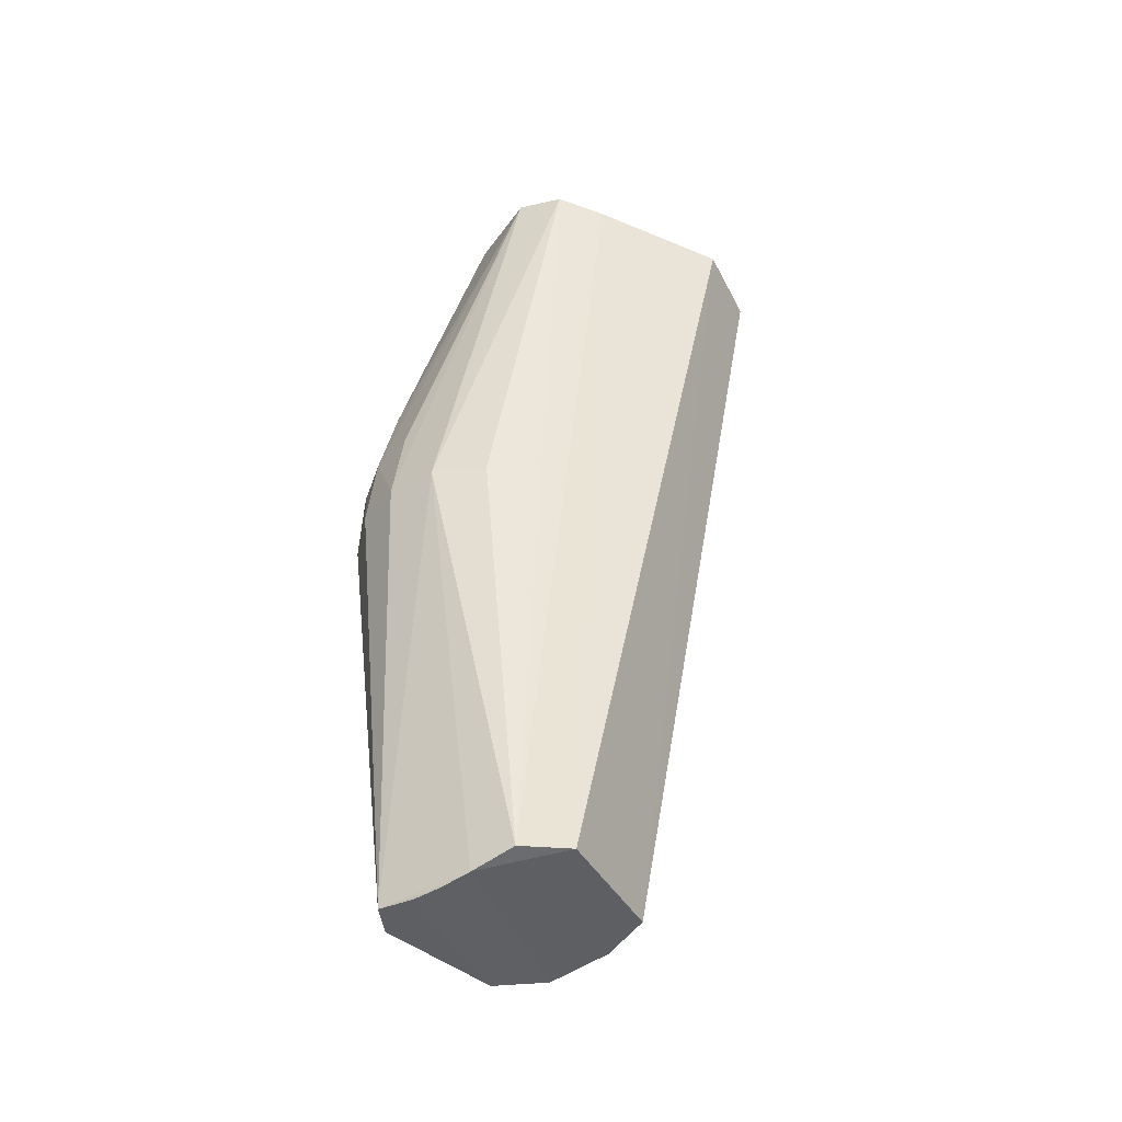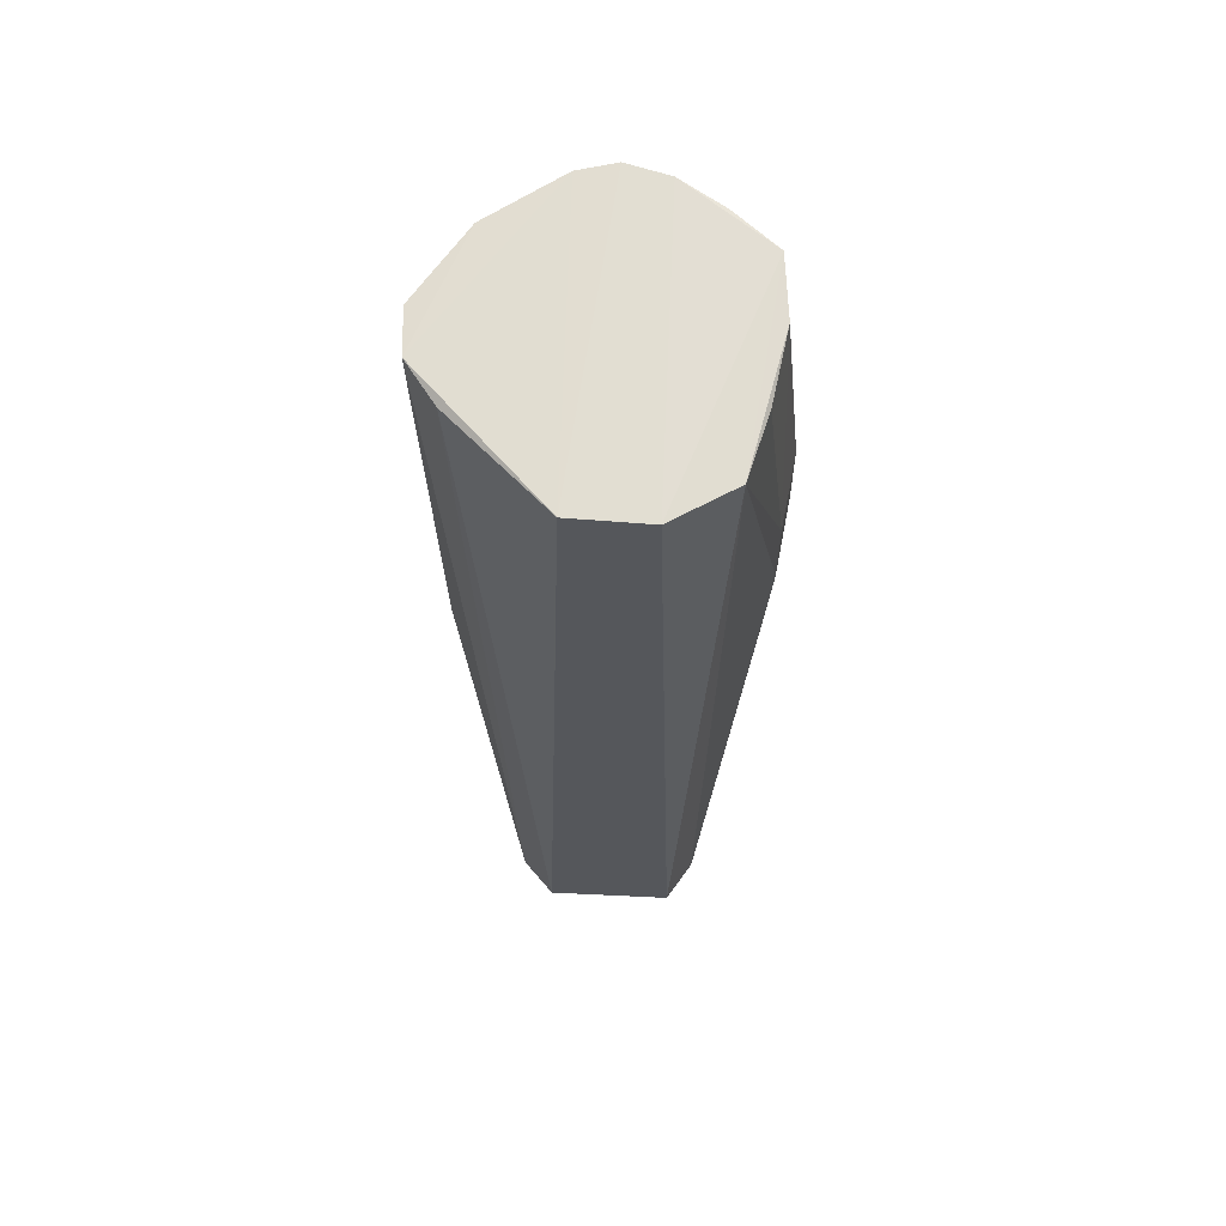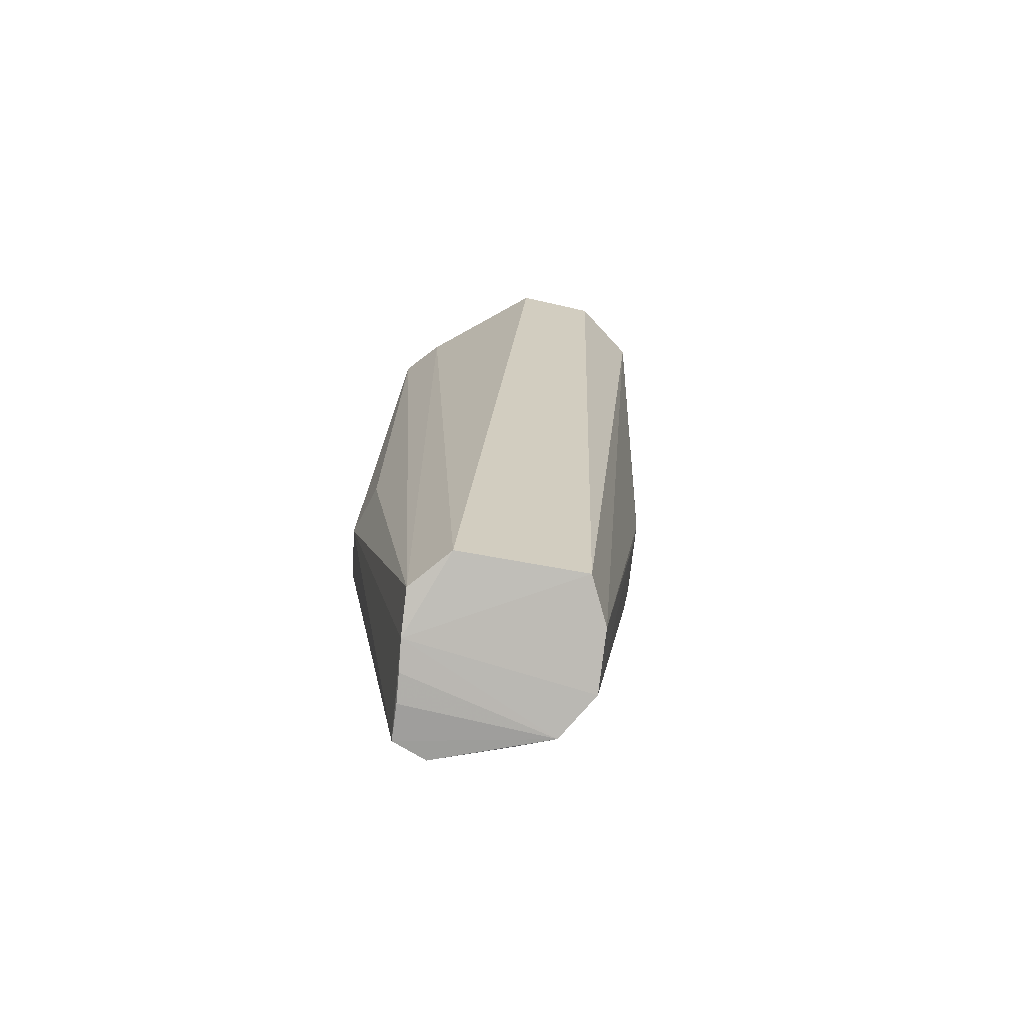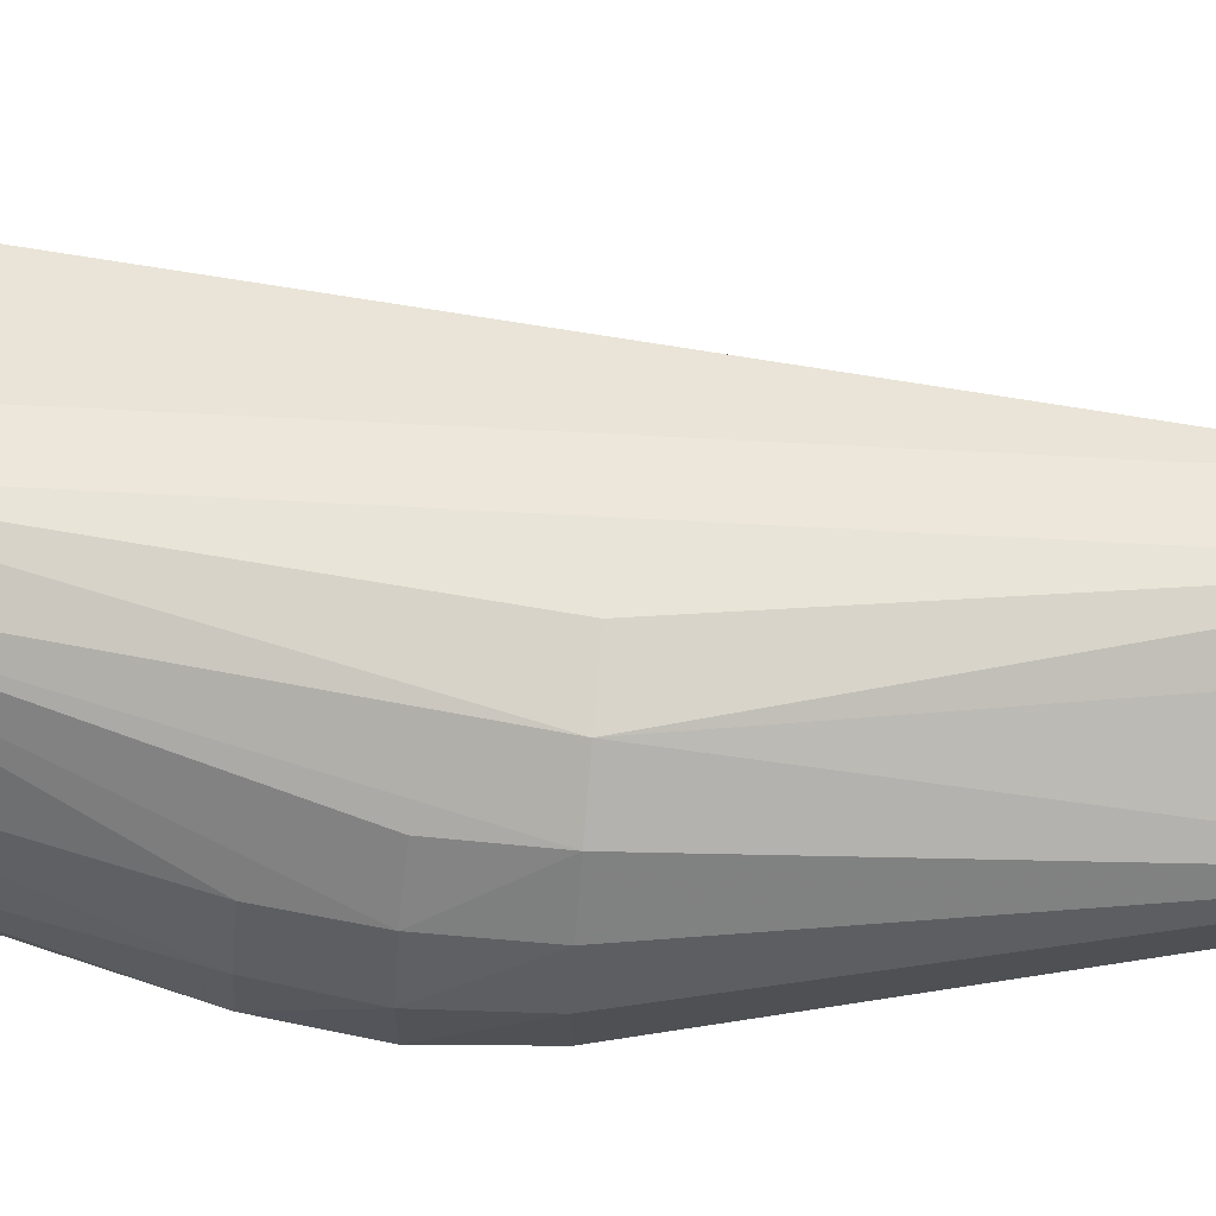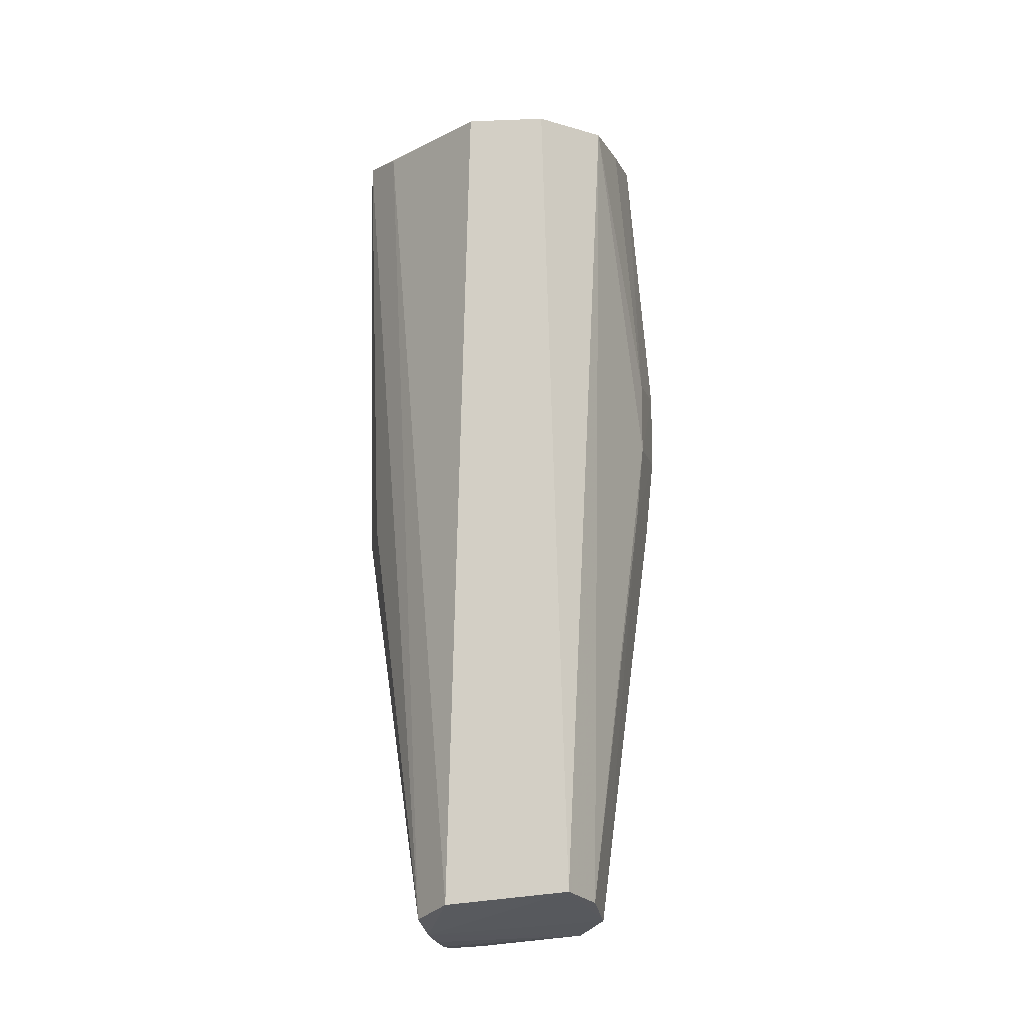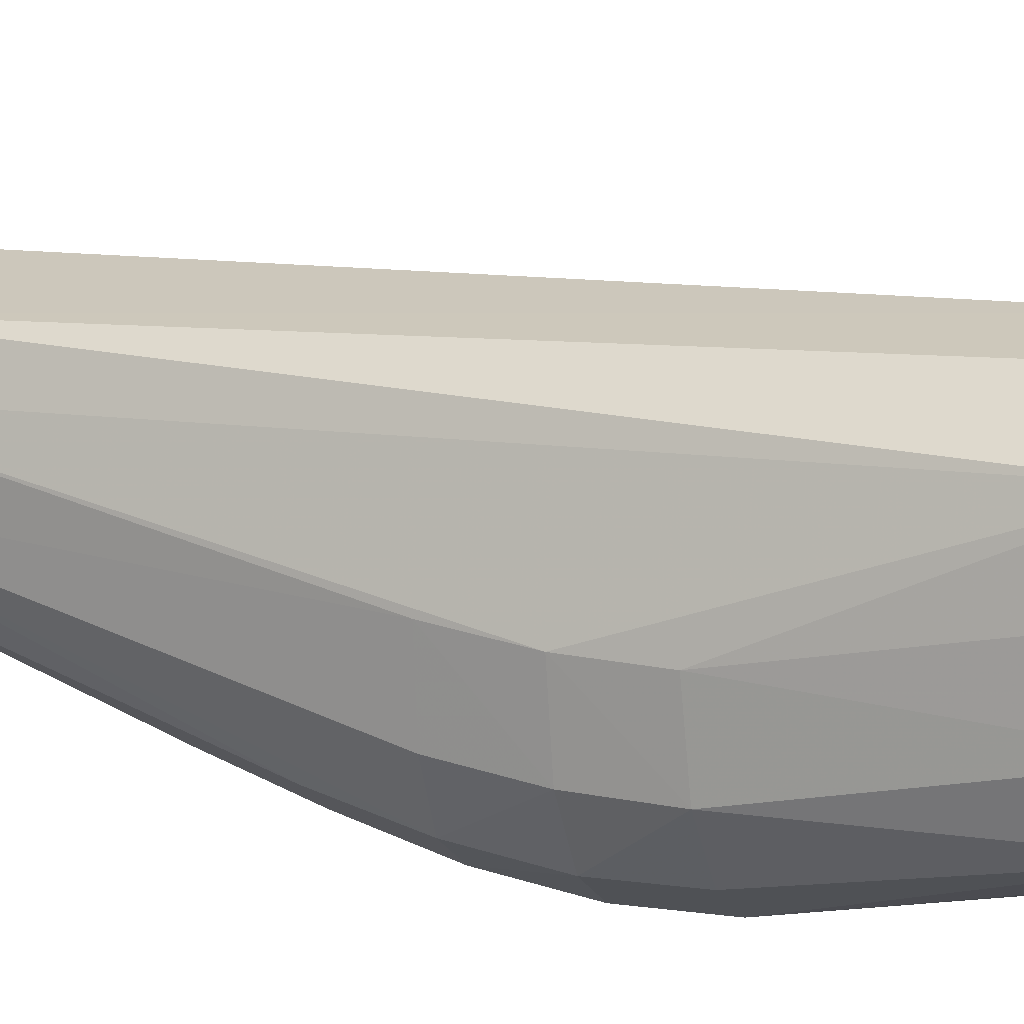
<metadata>
{"format":"obj","ext":"obj","renderer":"f3d","projection":"perspective","resolution":1024,"background":"white","views":[{"elev":-48.3,"azim":-79.2,"up":"+Y"},{"elev":52.7,"azim":-11.4,"up":"+Y"},{"elev":-78.3,"azim":-28.2,"up":"+Y"},{"elev":-15.5,"azim":-83.5,"up":"+Z"},{"elev":-23.1,"azim":-10.3,"up":"+Y"},{"elev":41.6,"azim":109.9,"up":"+Z"}]}
</metadata>
<code>
v 0.04819 -0.6124 -0.05073
v 0.07412 -0.6071 -0.05868
v 0.08634 -0.606 -0.05821
v 0.1101 -0.6104 -0.04094
v 0.09848 -0.6071 -0.05159
v 0.1206 -0.6138 -0.02761
v 0.1178 -0.6197 -0.009131
v 0.1086 -0.6267 0.01113
v 0.02747 -0.6193 -0.03315
v 0.02471 -0.6224 -0.01884
v 0.05323 -0.6313 0.03029
v 0.07652 -0.6317 0.03684
v 0.0982 -0.6308 0.02944
v 0.1314 -0.6988 -0.03522
v 0.1284 -0.6946 -0.05655
v 0.0328 -0.7544 -0.0428
v 0.03283 -0.7529 -0.05993
v 0.06627 -0.6959 -0.08584
v 0.06587 -0.72 -0.09146
v 0.05049 -0.723 -0.08312
v 0.05111 -0.6993 -0.07808
v 0.1296 -0.7485 -0.04087
v 0.129 -0.7456 -0.06147
v 0.1303 -0.719 -0.06019
v 0.1318 -0.723 -0.03848
v 0.1226 -0.7279 -0.01623
v 0.1221 -0.7046 -0.01327
v 0.06702 -0.7456 -0.09258
v 0.05078 -0.7482 -0.08571
v 0.1249 -0.7734 -0.06176
v 0.1017 -0.7988 -0.08029
v 0.1125 -0.7999 -0.07318
v 0.0308 -0.6266 -0.005021
v 0.08367 -0.6928 -0.08823
v 0.1023 -0.6914 -0.08421
v 0.08508 -0.7177 -0.09352
v 0.1044 -0.7432 -0.08913
v 0.08601 -0.7438 -0.09401
v 0.1042 -0.7162 -0.08899
v 0.1179 -0.692 -0.0735
v 0.1199 -0.7168 -0.077
v 0.1205 -0.7525 -0.01837
v 0.1196 -0.7436 -0.07735
v 0.1169 -0.7715 -0.07527
v 0.03985 -0.726 -0.07158
v 0.03969 -0.7507 -0.0745
v 0.05415 -0.8931 -0.04778
v 0.04903 -0.8907 -0.03488
v 0.0656 -0.8922 -0.07539
v 0.06166 -0.8937 -0.06473
v 0.07683 -0.891 -0.07622
v 0.106 -0.8905 -0.05366
v 0.09674 -0.8903 -0.06119
v 0.1102 -0.8885 -0.03775
v 0.1035 -0.8863 -0.02007
v 0.05555 -0.8886 -0.02021
v 0.0581 -0.8937 -0.05651
v 0.09261 -0.8854 -0.008772
f 58 13 12
f 12 11 58
f 58 11 56
f 7 13 8
f 12 13 6
f 6 13 7
f 33 11 10
f 56 11 33
f 36 28 19
f 10 16 48
f 48 33 10
f 56 33 48
f 57 50 52
f 52 51 53
f 17 9 46
f 17 48 16
f 17 16 10
f 10 9 17
f 36 19 34
f 12 6 5
f 5 11 12
f 38 28 36
f 36 39 38
f 28 38 49
f 49 38 51
f 49 17 46
f 49 52 50
f 51 52 49
f 49 50 57
f 1 9 10
f 30 54 52
f 27 8 13
f 13 26 27
f 7 8 27
f 48 17 47
f 56 48 47
f 47 49 57
f 17 49 47
f 47 58 56
f 47 54 58
f 57 52 47
f 52 54 47
f 14 15 6
f 7 27 14
f 14 6 7
f 14 26 25
f 14 27 26
f 36 34 35
f 35 39 36
f 4 5 6
f 11 5 3
f 3 35 34
f 5 35 3
f 32 30 52
f 32 52 53
f 53 51 32
f 29 49 46
f 28 49 29
f 29 19 28
f 18 34 19
f 58 54 55
f 13 58 55
f 55 26 13
f 43 41 24
f 24 41 15
f 24 14 25
f 15 14 24
f 39 35 40
f 40 41 39
f 40 35 5
f 15 41 40
f 5 4 40
f 6 15 40
f 40 4 6
f 37 38 39
f 51 38 37
f 37 41 43
f 39 41 37
f 30 32 44
f 44 37 43
f 32 37 44
f 31 32 51
f 51 37 31
f 31 37 32
f 21 18 19
f 1 18 21
f 9 1 21
f 26 55 42
f 42 55 54
f 54 22 42
f 25 26 42
f 42 22 25
f 43 24 23
f 23 44 43
f 30 44 23
f 54 30 23
f 23 22 54
f 23 24 25
f 25 22 23
f 19 29 20
f 20 21 19
f 20 29 46
f 9 21 20
f 34 18 2
f 2 3 34
f 2 18 1
f 2 1 10
f 10 11 2
f 11 3 2
f 46 9 45
f 45 20 46
f 9 20 45

</code>
